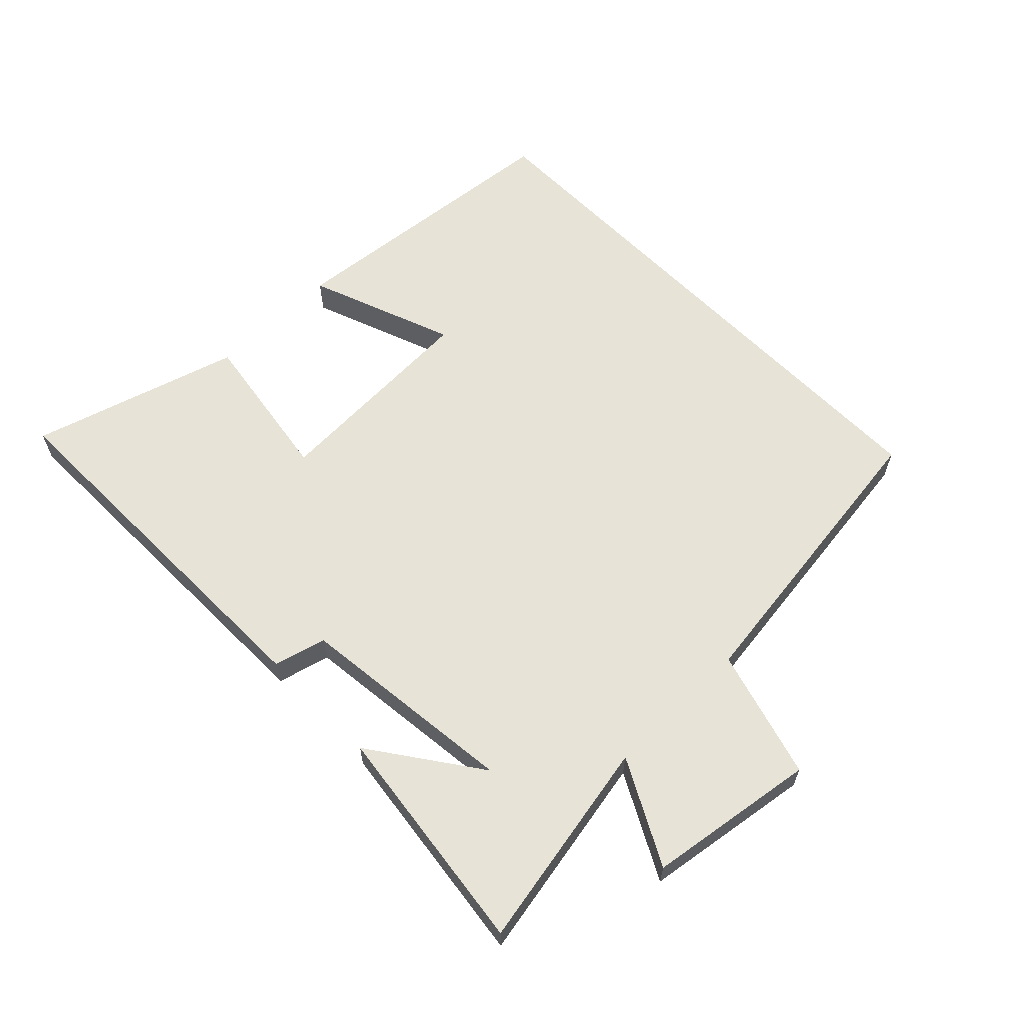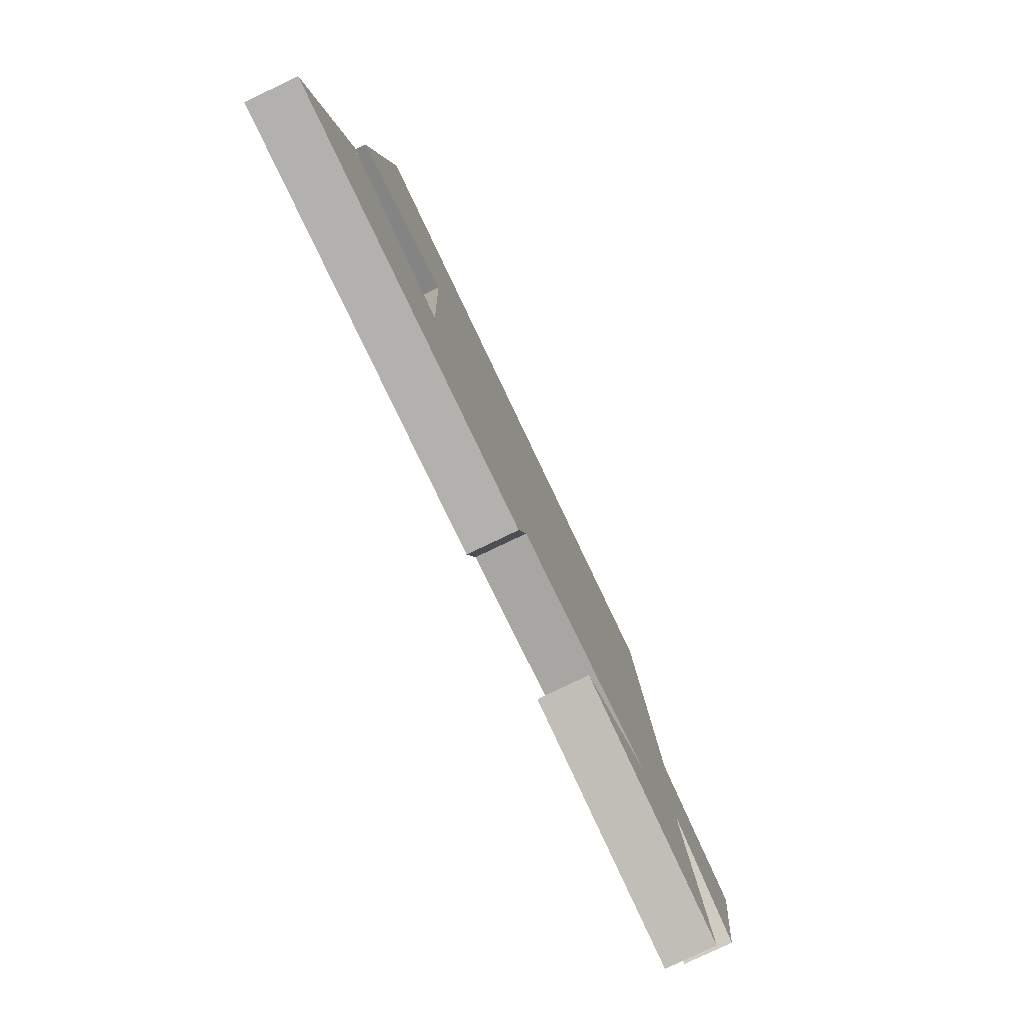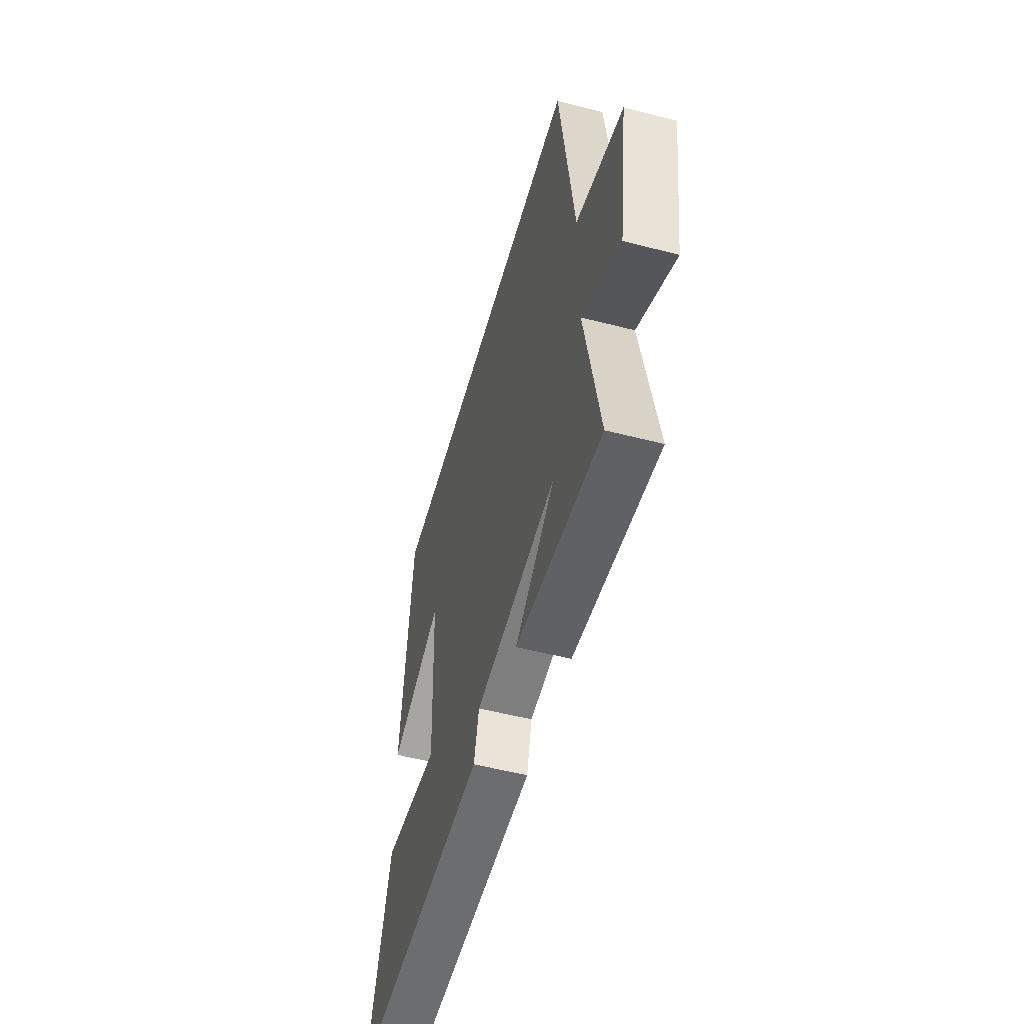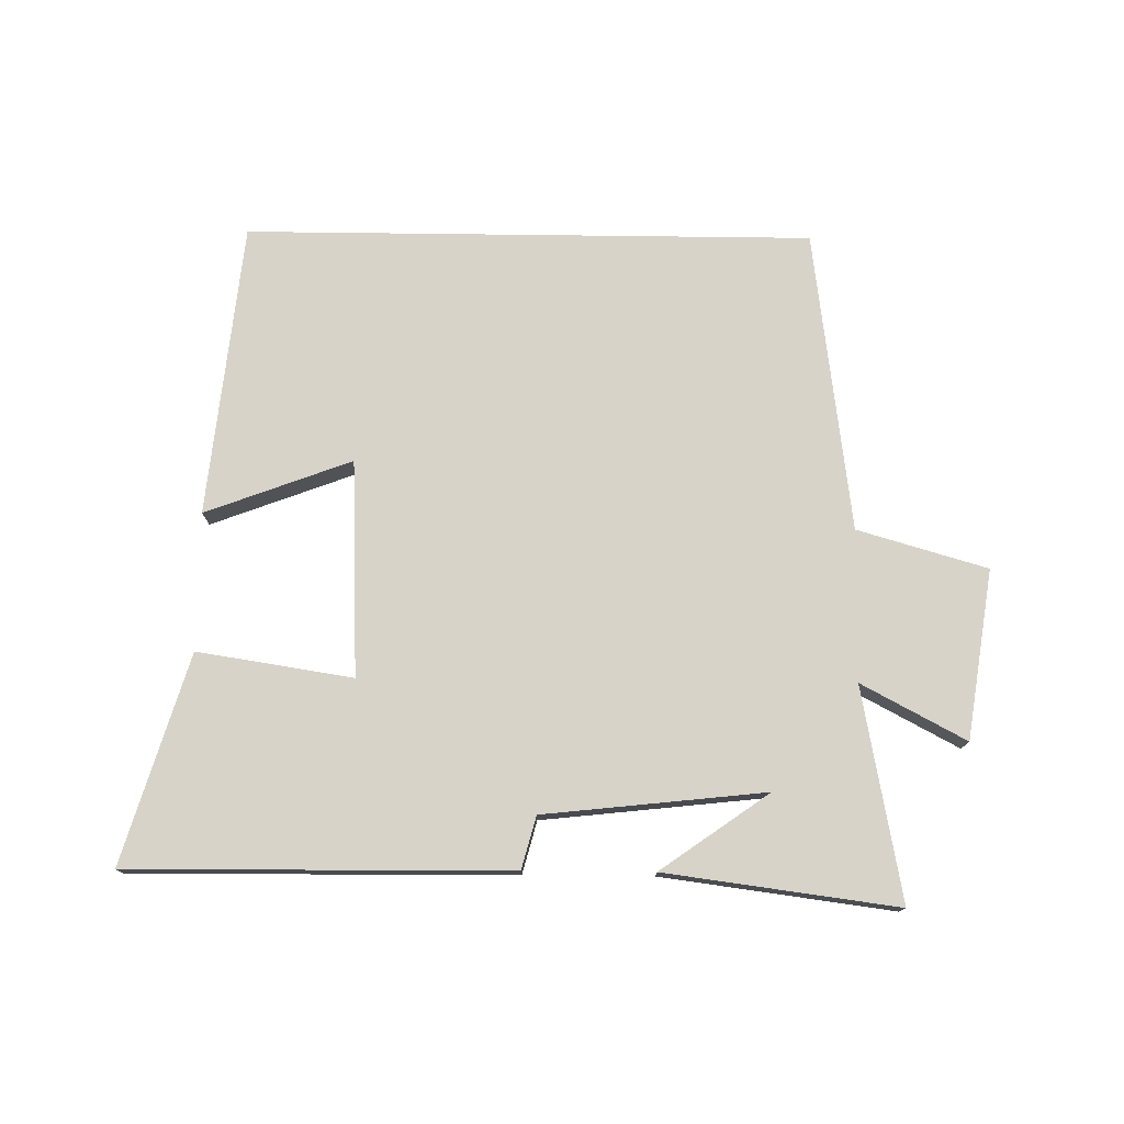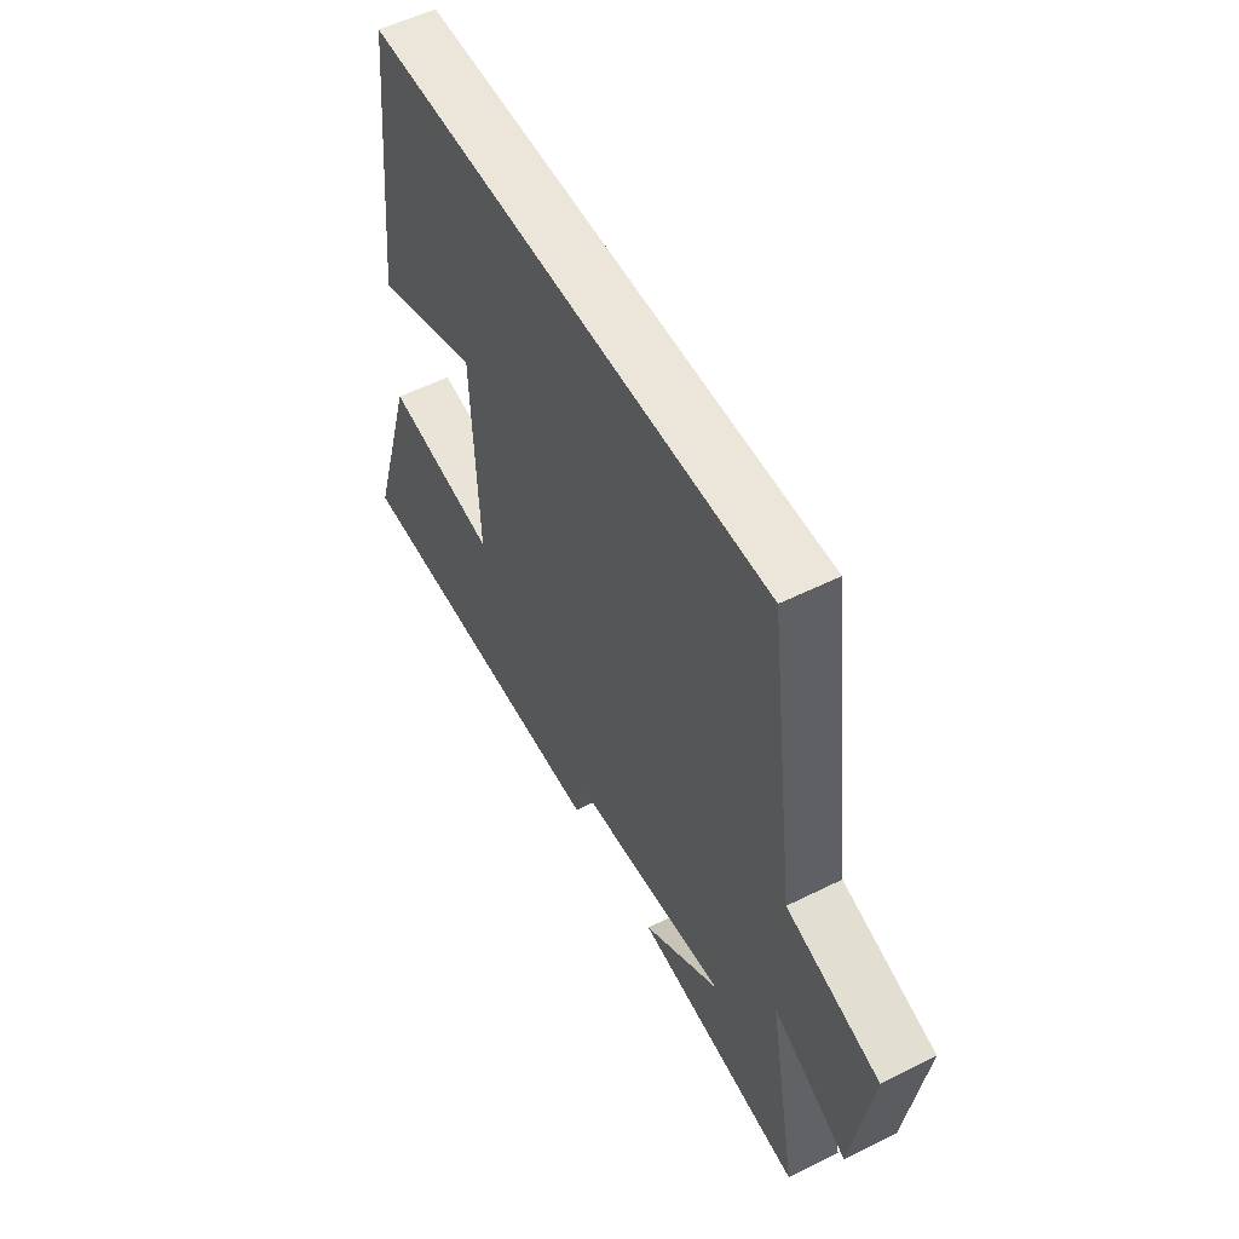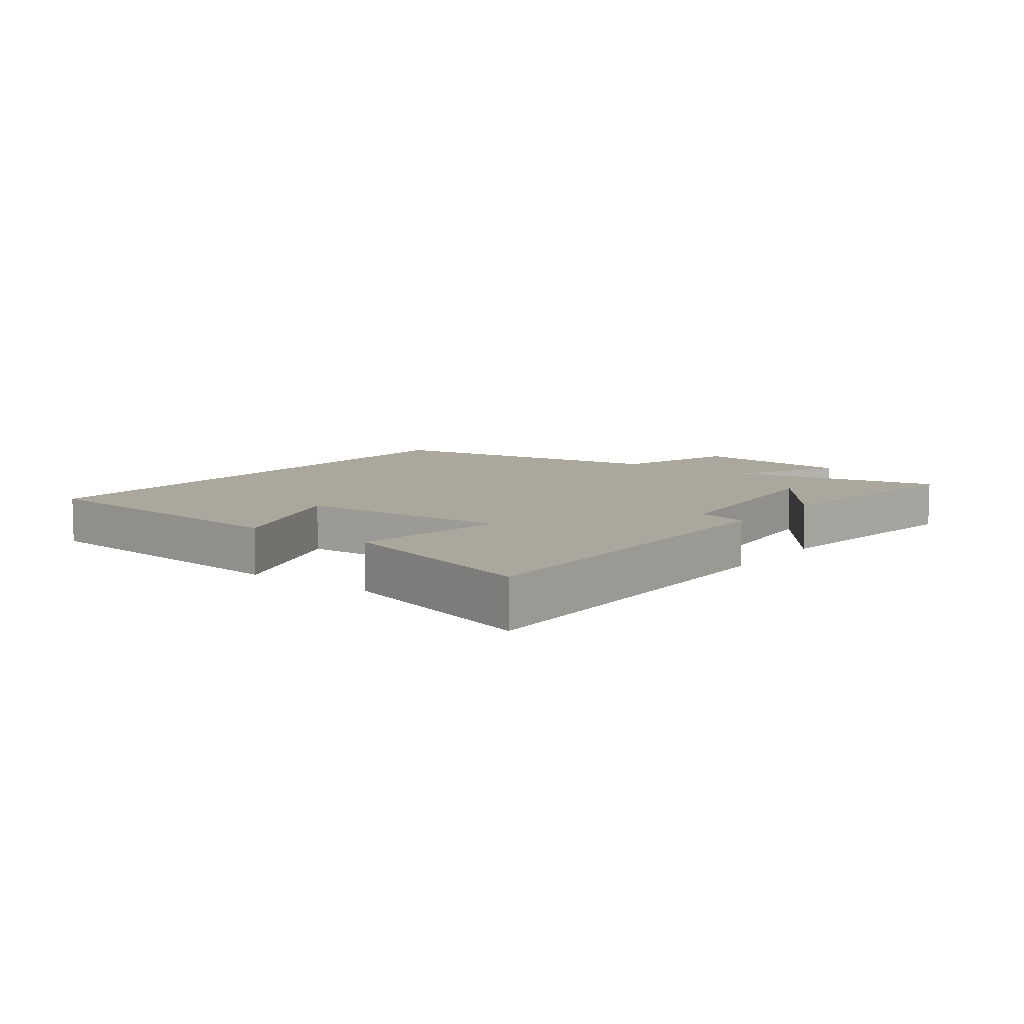
<metadata>
{"format":"obj","ext":"obj","renderer":"f3d","projection":"perspective","resolution":1024,"background":"white","views":[{"elev":62.1,"azim":-134.4,"up":"+Y"},{"elev":-79.7,"azim":115.5,"up":"+Z"},{"elev":-53.4,"azim":-105.4,"up":"+Z"},{"elev":76.3,"azim":-179.3,"up":"+Y"},{"elev":54.4,"azim":-117.9,"up":"+Z"},{"elev":8.3,"azim":126.8,"up":"+Y"}]}
</metadata>
<code>
v -0.563 0.07 -0.548
v -0.5 0.07 -0.214
v -0.664 0.07 -0.301
v -0.704 0.07 -0.035
v -0.5 0.07 0.024
v -0.438 0.07 0.5
v 0.452 0.07 0.5
v 0.5 0.07 0.038
v 0.27 0.07 0.124
v 0.256 0.07 -0.216
v 0.5 0.07 -0.178
v 0.599 0.07 -0.506
v 0.002 0.07 -0.5
v -0.02 0.07 -0.418
v -0.368 0.07 -0.38
v -0.198 0.07 -0.5
v -0.563 0 -0.548
v -0.5 0 -0.214
v -0.664 0 -0.301
v -0.704 0 -0.035
v -0.5 0 0.024
v -0.438 0 0.5
v 0.452 0 0.5
v 0.5 0 0.038
v 0.27 0 0.124
v 0.256 0 -0.216
v 0.5 0 -0.178
v 0.599 0 -0.506
v 0.002 0 -0.5
v -0.02 0 -0.418
v -0.368 0 -0.38
v -0.198 0 -0.5
f 15 16 1
f 12 13 14
f 11 12 14
f 10 11 14
f 9 10 14 15
f 6 7 8 9
f 5 6 9 15
f 2 3 4 5
f 2 5 15
f 1 2 15
f 17 32 31
f 30 29 28
f 30 28 27
f 30 27 26
f 31 30 26 25
f 25 24 23 22
f 31 25 22 21
f 21 20 19 18
f 31 21 18
f 31 18 17
f 1 17 18 2
f 2 18 19 3
f 3 19 20 4
f 4 20 21 5
f 5 21 22 6
f 6 22 23 7
f 7 23 24 8
f 8 24 25 9
f 9 25 26 10
f 10 26 27 11
f 11 27 28 12
f 12 28 29 13
f 13 29 30 14
f 14 30 31 15
f 15 31 32 16
f 16 32 17 1

</code>
